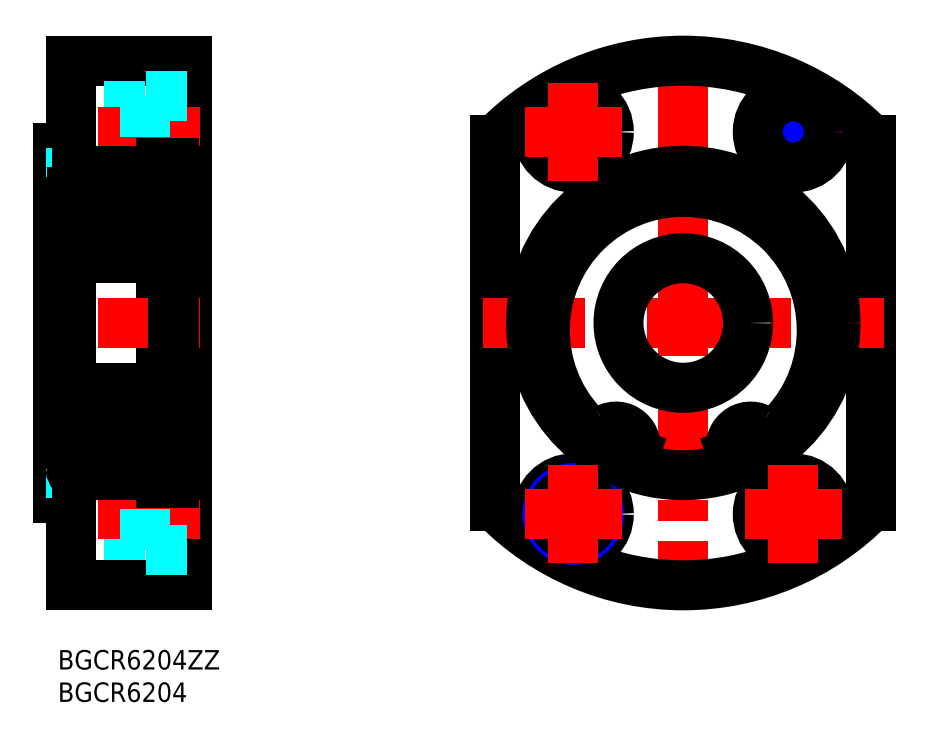
<metadata>
{"format":"dxf","ext":"dxf","renderer":"ezdxf+matplotlib","layout":"modelspace","background":"white","min_lineweight":24,"dpi":150}
</metadata>
<code>
0
SECTION
2
ENTITIES
0
INSERT
8
MSM_CONTINUOUS
2
*U4
10
0
20
0
30
0
0
INSERT
8
MSM_CONTINUOUS
2
*U5
10
0
20
0
30
0
0
LINE
8
MSM_CONTINUOUS
10
7.1e-15
20
77.5
30
0
11
7.1e-15
21
23.5
31
0
0
LINE
8
MSM_CONTINUOUS
10
20
20
91
30
0
11
20
21
10
31
0
0
LINE
8
MSM_CONTINUOUS
10
16
20
25.75
30
0
11
16
21
75.25
31
0
0
LINE
8
MSM_DASHED
10
13.5
20
17
30
0
11
2
21
17
31
0
0
LINE
8
MSM_DASHED
10
13.5
20
17.6
30
0
11
2
21
17.6
31
0
0
LINE
8
MSM_DASHED
10
13.5
20
24.4
30
0
11
2
21
24.4
31
0
0
LINE
8
MSM_DASHED
10
13.5
20
25
30
0
11
2
21
25
31
0
0
LINE
8
MSM_CONTINUOUS
10
20
20
10
30
0
11
2
21
10
31
0
0
LINE
8
MSM_CENTER
10
22
20
21
30
0
11
-8.53e-14
21
21
31
0
0
LINE
8
MSM_CENTER
10
22
20
50.5
30
0
11
-2
21
50.5
31
0
0
LINE
8
MSM_CONTINUOUS
10
2
20
10
30
0
11
2
21
23.5
31
0
0
LINE
8
MSM_CONTINUOUS
10
2
20
23.5
30
0
11
7.1e-15
21
23.5
31
0
0
LINE
8
MSM_CONTINUOUS
10
2
20
30.5
30
0
11
1.066e-13
21
30.5
31
0
0
LINE
8
MSM_DASHED
10
13.5
20
15.5
30
0
11
13.5
21
26.5
31
0
0
LINE
8
MSM_DASHED
10
20
20
15.5
30
0
11
13.5
21
15.5
31
0
0
LINE
8
MSM_DASHED
10
20
20
26.5
30
0
11
13.5
21
26.5
31
0
0
LINE
8
MSM_CONTINUOUS
10
20
20
91
30
0
11
2
21
91
31
0
0
LINE
8
MSM_DASHED
10
13.5
20
76
30
0
11
2
21
76
31
0
0
LINE
8
MSM_DASHED
10
13.5
20
76.6
30
0
11
2
21
76.6
31
0
0
LINE
8
MSM_DASHED
10
13.5
20
83.4
30
0
11
2
21
83.4
31
0
0
LINE
8
MSM_DASHED
10
13.5
20
84
30
0
11
2
21
84
31
0
0
LINE
8
MSM_CENTER
10
22
20
80
30
0
11
-8.53e-14
21
80
31
0
0
LINE
8
MSM_CONTINUOUS
10
2
20
91
30
0
11
2
21
77.5
31
0
0
LINE
8
MSM_CONTINUOUS
10
2
20
70.5
30
0
11
1.066e-13
21
70.5
31
0
0
LINE
8
MSM_CONTINUOUS
10
2
20
77.5
30
0
11
7.1e-15
21
77.5
31
0
0
LINE
8
MSM_DASHED
10
20
20
74.5
30
0
11
13.5
21
74.5
31
0
0
LINE
8
MSM_DASHED
10
20
20
85.5
30
0
11
13.5
21
85.5
31
0
0
LINE
8
MSM_DASHED
10
13.5
20
85.5
30
0
11
13.5
21
74.5
31
0
0
LINE
8
MSM_CONTINUOUS
10
15.5
20
91
30
0
11
15.5
21
91
31
0
0
LINE
8
MSM_CONTINUOUS
10
67.57
20
78.77
30
0
11
67.57
21
22.23
31
0
0
LINE
8
MSM_CONTINUOUS
10
125.6
20
78.77
30
0
11
125.6
21
22.23
31
0
0
LINE
8
MSM_CENTER
10
96.57
20
93
30
0
11
96.57
21
8
31
0
0
ARC
8
MSM_CONTINUOUS
10
96.57
20
50.5
30
0
40
40.5
50
224.3
51
315.7
0
LINE
8
MSM_CENTER
10
65.57
20
50.5
30
0
11
127.6
21
50.5
31
0
0
CIRCLE
8
MSM_CONTINUOUS
10
79.57
20
21
30
0
40
5.5
0
CIRCLE
8
MSM_NARROW
10
79.57
20
21
30
0
40
4
0
CIRCLE
8
MSM_CONTINUOUS
10
79.57
20
21
30
0
40
3.4
0
CIRCLE
8
MSM_CONTINUOUS
10
113.6
20
21
30
0
40
3.4
0
CIRCLE
8
MSM_NARROW
10
113.6
20
21
30
0
40
4
0
CIRCLE
8
MSM_CONTINUOUS
10
113.6
20
21
30
0
40
5.5
0
ARC
8
MSM_CONTINUOUS
10
96.57
20
50.5
30
0
40
40.5
50
44.27
51
135.7
0
LINE
8
MSM_CENTER
10
106.1
20
80
30
0
11
121.1
21
80
31
0
0
CIRCLE
8
MSM_CONTINUOUS
10
79.57
20
80
30
0
40
3.4
0
CIRCLE
8
MSM_NARROW
10
79.57
20
80
30
0
40
4
0
CIRCLE
8
MSM_CONTINUOUS
10
79.57
20
80
30
0
40
5.5
0
LINE
8
MSM_CENTER
10
113.6
20
87.5
30
0
11
113.6
21
72.5
31
0
0
CIRCLE
8
MSM_CONTINUOUS
10
113.6
20
80
30
0
40
3.4
0
CIRCLE
8
MSM_NARROW
10
113.6
20
80
30
0
40
4
0
CIRCLE
8
MSM_CONTINUOUS
10
113.6
20
80
30
0
40
5.5
0
LINE
8
MSM_CONTINUOUS
10
2
20
73
30
0
11
2
21
28
31
0
0
ARC
8
MSM_CONTINUOUS
10
3
20
73
30
0
40
1
50
90
51
180
0
CIRCLE
8
MSM_CONTINUOUS
10
96.57
20
50.5
30
0
40
10
0
CIRCLE
8
MSM_CONTINUOUS
10
96.57
20
50.5
30
0
40
23.5
0
ARC
8
MSM_CONTINUOUS
10
106.7
20
30.68
30
-1e-16
40
2.5
50
200.6
51
234.3
0
LINE
8
MSM_CONTINUOUS
10
104.1
20
30.38
30
-1e-16
11
104.3
21
29.8
31
-1e-16
0
ARC
8
MSM_CONTINUOUS
10
107
20
31.45
30
-1e-16
40
3.05
50
61.27
51
200.6
0
ARC
8
MSM_CONTINUOUS
10
109.9
20
36.8
30
-1e-16
40
3.05
50
241.3
51
316.7
0
ARC
8
MSM_CONTINUOUS
10
96.57
20
49.37
30
-1e-16
40
21.38
50
316.7
51
223.3
0
ARC
8
MSM_CONTINUOUS
10
83.23
20
36.8
30
-1e-16
40
3.05
50
223.3
51
298.7
0
ARC
8
MSM_CONTINUOUS
10
86.17
20
31.45
30
-1e-16
40
3.05
50
339.4
51
118.7
0
LINE
8
MSM_CONTINUOUS
10
88.8
20
29.8
30
-1e-16
11
89.02
21
30.38
31
-1e-16
0
ARC
8
MSM_CONTINUOUS
10
86.46
20
30.68
30
-1e-16
40
2.5
50
305.7
51
339.4
0
CIRCLE
8
MSM_CONTINUOUS
10
107
20
31.45
30
-1e-16
40
1.25
0
CIRCLE
8
MSM_CONTINUOUS
10
86.17
20
31.45
30
-1e-16
40
1.25
0
LINE
8
MSM_CONTINUOUS
10
16
20
28.18
30
0
11
17.8
21
28.18
31
0
0
LINE
8
MSM_CONTINUOUS
10
16
20
75.25
30
0
11
17.95
21
75.25
31
0
0
LINE
8
MSM_CONTINUOUS
10
16
20
34.5
30
0
11
17.8
21
34.5
31
0
0
LINE
8
MSM_CONTINUOUS
10
16
20
70.75
30
0
11
17.8
21
70.75
31
0
0
LINE
8
MSM_CONTINUOUS
10
17.8
20
28.18
30
1.25
11
17.8
21
75.25
31
1.25
0
LINE
8
MSM_CONTINUOUS
10
17.95
20
75.25
30
0
11
17.95
21
25.75
31
0
0
LINE
8
MSM_CONTINUOUS
10
16
20
25.75
30
0
11
17.95
21
25.75
31
0
0
LINE
8
MSM_CONTINUOUS
10
17.95
20
74
30
0
11
20
21
74
31
0
0
LINE
8
MSM_CONTINUOUS
10
17.95
20
27
30
0
11
20
21
27
31
0
0
LINE
8
MSM_CENTER
10
72.07
20
80
30
0
11
87.07
21
80
31
0
0
LINE
8
MSM_CENTER
10
79.57
20
87.5
30
0
11
79.57
21
72.5
31
0
0
LINE
8
MSM_CENTER
10
72.07
20
21
30
0
11
87.07
21
21
31
0
0
LINE
8
MSM_CENTER
10
79.57
20
28.5
30
0
11
79.57
21
13.5
31
0
0
LINE
8
MSM_CENTER
10
106.1
20
21
30
0
11
121.1
21
21
31
0
0
LINE
8
MSM_CENTER
10
113.6
20
28.5
30
0
11
113.6
21
13.5
31
0
0
LINE
8
MSM_DASHED
10
2
20
73
30
0
11
2
21
77.5
31
0
0
LINE
8
MSM_DASHED
10
2
20
28
30
0
11
2
21
23.5
31
0
0
LINE
8
MSM_CONTINUOUS
10
3
20
27
30
0
11
16
21
27
31
0
0
LINE
8
MSM_CONTINUOUS
10
3
20
60.5
30
0
11
15
21
60.5
31
0
0
CIRCLE
8
MSM_CONTINUOUS
10
9
20
67.25
30
0
40
3.969
0
LINE
8
MSM_CONTINUOUS
10
3
20
74
30
0
11
16
21
74
31
0
0
LINE
8
MSM_CONTINUOUS
10
3
20
40.5
30
0
11
15
21
40.5
31
0
0
LINE
8
MSM_CONTINUOUS
10
2.83
20
68.28
30
0
11
2.83
21
64.6
31
0
0
LINE
8
MSM_CONTINUOUS
10
2.53
20
68.4
30
0
11
2.53
21
64.6
31
0
0
LINE
8
MSM_CONTINUOUS
10
3.782
20
63.65
30
0
11
4.153
21
64.67
31
0
0
ARC
8
MSM_CONTINUOUS
10
2.2
20
63.8
30
0
40
0.2
50
90
51
180
0
LINE
8
MSM_CONTINUOUS
10
2.7
20
64
30
0
11
3.074
21
63.63
31
0
0
ARC
8
MSM_CONTINUOUS
10
3.498
20
64.05
30
0
40
0.5996
50
225
51
268
0
ARC
8
MSM_CONTINUOUS
10
3.5
20
63.75
30
0
40
0.3002
50
265.5
51
340
0
LINE
8
MSM_CONTINUOUS
10
2.2
20
64
30
0
11
2.7
21
64
31
0
0
ARC
8
MSM_CONTINUOUS
10
2.83
20
64.6
30
0
40
0.3
50
180
51
270
0
LINE
8
MSM_CONTINUOUS
10
3.45
20
64.3
30
0
11
3.45
21
64.6
31
0
0
LINE
8
MSM_CONTINUOUS
10
3.45
20
64.6
30
0
11
2.83
21
64.6
31
0
0
LINE
8
MSM_CONTINUOUS
10
2.83
20
64.3
30
0
11
3.45
21
64.3
31
0
0
LINE
8
MSM_CONTINUOUS
10
4.341
20
64.8
30
0
11
5.878
21
64.8
31
0
0
ARC
8
MSM_CONTINUOUS
10
4.341
20
64.6
30
0
40
0.2
50
90
51
160
0
ARC
8
MSM_CONTINUOUS
10
4.159
20
69.9
30
0
40
0.2
50
185
51
270
0
LINE
8
MSM_CONTINUOUS
10
3.881
20
70.78
30
0
11
3.96
21
69.88
31
0
0
LINE
8
MSM_CONTINUOUS
10
3.579
20
70.74
30
0
11
3.63
21
69.5
31
0
0
LINE
8
MSM_CONTINUOUS
10
3.93
20
70.23
30
0
11
3.93
21
69.38
31
0
0
LINE
8
MSM_CONTINUOUS
10
3.63
20
69.5
30
0
11
2.53
21
68.4
31
0
0
LINE
8
MSM_CONTINUOUS
10
3.93
20
69.38
30
0
11
2.83
21
68.28
31
0
0
LINE
8
MSM_CONTINUOUS
10
2.2
20
70.8
30
0
11
2.78
21
70.8
31
0
0
ARC
8
MSM_CONTINUOUS
10
2.2
20
71
30
0
40
0.2
50
180
51
270
0
LINE
8
MSM_CONTINUOUS
10
3.01
20
70.61
30
0
11
3.226
21
70.86
31
0
0
ARC
8
MSM_CONTINUOUS
10
3.009
20
70.61
30
0
40
0.3
50
139.9
51
230
0
LINE
8
MSM_CONTINUOUS
10
3.046
20
70.18
30
0
11
3.239
21
70.41
31
0
0
LINE
8
MSM_CONTINUOUS
10
3.239
20
70.41
30
0
11
3.01
21
70.61
31
0
0
LINE
8
MSM_CONTINUOUS
10
3.046
20
70.18
30
0
11
2.816
21
70.38
31
0
0
ARC
8
MSM_CONTINUOUS
10
3.383
20
70.74
30
0
40
0.5
50
4.987
51
139.9
0
ARC
8
MSM_CONTINUOUS
10
3.379
20
70.74
30
0
40
0.2
50
2.375
51
140
0
LINE
8
MSM_CONTINUOUS
10
2.78
20
70.8
30
0
11
3.001
21
71.06
31
0
0
LINE
8
MSM_CONTINUOUS
10
4.159
20
69.7
30
0
11
5.878
21
69.7
31
0
0
ARC
8
MSM_CONTINUOUS
10
15
20
73
30
0
40
1
50
0
51
90
0
ARC
8
MSM_CONTINUOUS
10
15
20
61.5
30
0
40
1
50
270
51
0
0
ARC
8
MSM_CONTINUOUS
10
3
20
61.5
30
0
40
1
50
180
51
270
0
ARC
8
MSM_CONTINUOUS
10
3
20
28
30
0
40
1
50
180
51
270
0
ARC
8
MSM_CONTINUOUS
10
15
20
28
30
0
40
1
50
270
51
0
0
ARC
8
MSM_CONTINUOUS
10
15
20
39.5
30
0
40
1
50
0
51
90
0
ARC
8
MSM_CONTINUOUS
10
3
20
39.5
30
0
40
1
50
90
51
180
0
LINE
8
MSM_CONTINUOUS
10
15.17
20
68.28
30
0
11
15.17
21
64.6
31
0
0
LINE
8
MSM_CONTINUOUS
10
15.47
20
68.4
30
0
11
15.47
21
64.6
31
0
0
LINE
8
MSM_CONTINUOUS
10
14.22
20
63.65
30
0
11
13.85
21
64.67
31
0
0
ARC
8
MSM_CONTINUOUS
10
15.8
20
63.8
30
0
40
0.2
50
0
51
90
0
LINE
8
MSM_CONTINUOUS
10
15.3
20
64
30
0
11
14.93
21
63.63
31
0
0
ARC
8
MSM_CONTINUOUS
10
14.5
20
64.05
30
0
40
0.5996
50
272
51
315
0
ARC
8
MSM_CONTINUOUS
10
14.5
20
63.75
30
0
40
0.3002
50
200
51
274.5
0
LINE
8
MSM_CONTINUOUS
10
15.8
20
64
30
0
11
15.3
21
64
31
0
0
ARC
8
MSM_CONTINUOUS
10
15.17
20
64.6
30
0
40
0.3
50
270
51
0
0
LINE
8
MSM_CONTINUOUS
10
14.55
20
64.3
30
0
11
14.55
21
64.6
31
0
0
LINE
8
MSM_CONTINUOUS
10
14.55
20
64.6
30
0
11
15.17
21
64.6
31
0
0
LINE
8
MSM_CONTINUOUS
10
15.17
20
64.3
30
0
11
14.55
21
64.3
31
0
0
LINE
8
MSM_CONTINUOUS
10
13.66
20
64.8
30
0
11
12.12
21
64.8
31
0
0
ARC
8
MSM_CONTINUOUS
10
13.66
20
64.6
30
0
40
0.2
50
19.97
51
90
0
ARC
8
MSM_CONTINUOUS
10
13.84
20
69.9
30
0
40
0.2
50
270
51
355
0
LINE
8
MSM_CONTINUOUS
10
14.12
20
70.78
30
0
11
14.04
21
69.88
31
0
0
LINE
8
MSM_CONTINUOUS
10
14.42
20
70.74
30
0
11
14.37
21
69.5
31
0
0
LINE
8
MSM_CONTINUOUS
10
14.07
20
70.23
30
0
11
14.07
21
69.38
31
0
0
LINE
8
MSM_CONTINUOUS
10
14.37
20
69.5
30
0
11
15.47
21
68.4
31
0
0
LINE
8
MSM_CONTINUOUS
10
14.07
20
69.38
30
0
11
15.17
21
68.28
31
0
0
LINE
8
MSM_CONTINUOUS
10
15.8
20
70.8
30
0
11
15.22
21
70.8
31
0
0
ARC
8
MSM_CONTINUOUS
10
15.8
20
71
30
0
40
0.2
50
270
51
0
0
LINE
8
MSM_CONTINUOUS
10
14.99
20
70.61
30
0
11
14.77
21
70.86
31
0
0
ARC
8
MSM_CONTINUOUS
10
14.99
20
70.61
30
0
40
0.3
50
310
51
40.09
0
LINE
8
MSM_CONTINUOUS
10
14.95
20
70.18
30
0
11
14.76
21
70.41
31
0
0
LINE
8
MSM_CONTINUOUS
10
14.76
20
70.41
30
0
11
14.99
21
70.61
31
0
0
LINE
8
MSM_CONTINUOUS
10
14.95
20
70.18
30
0
11
15.18
21
70.38
31
0
0
ARC
8
MSM_CONTINUOUS
10
14.62
20
70.74
30
0
40
0.5
50
40.09
51
175
0
ARC
8
MSM_CONTINUOUS
10
14.62
20
70.74
30
0
40
0.2
50
40.01
51
177.6
0
LINE
8
MSM_CONTINUOUS
10
15.22
20
70.8
30
0
11
15
21
71.06
31
0
0
LINE
8
MSM_CONTINUOUS
10
13.84
20
69.7
30
0
11
12.12
21
69.7
31
0
0
CIRCLE
8
MSM_CONTINUOUS
10
9
20
33.75
30
0
40
3.969
0
LINE
8
MSM_CONTINUOUS
10
2.83
20
32.72
30
0
11
2.83
21
36.4
31
0
0
LINE
8
MSM_CONTINUOUS
10
2.53
20
32.6
30
0
11
2.53
21
36.4
31
0
0
LINE
8
MSM_CONTINUOUS
10
3.782
20
37.35
30
0
11
4.153
21
36.33
31
0
0
ARC
8
MSM_CONTINUOUS
10
2.2
20
37.2
30
0
40
0.2
50
180
51
270
0
LINE
8
MSM_CONTINUOUS
10
2.7
20
37
30
0
11
3.074
21
37.37
31
0
0
ARC
8
MSM_CONTINUOUS
10
3.498
20
36.95
30
0
40
0.5996
50
92.04
51
135
0
ARC
8
MSM_CONTINUOUS
10
3.5
20
37.25
30
0
40
0.3002
50
19.97
51
94.46
0
LINE
8
MSM_CONTINUOUS
10
2.2
20
37
30
0
11
2.7
21
37
31
0
0
ARC
8
MSM_CONTINUOUS
10
2.83
20
36.4
30
0
40
0.3
50
90
51
180
0
LINE
8
MSM_CONTINUOUS
10
3.45
20
36.7
30
0
11
3.45
21
36.4
31
0
0
LINE
8
MSM_CONTINUOUS
10
3.45
20
36.4
30
0
11
2.83
21
36.4
31
0
0
LINE
8
MSM_CONTINUOUS
10
2.83
20
36.7
30
0
11
3.45
21
36.7
31
0
0
LINE
8
MSM_CONTINUOUS
10
4.341
20
36.2
30
0
11
5.878
21
36.2
31
0
0
ARC
8
MSM_CONTINUOUS
10
4.341
20
36.4
30
0
40
0.2
50
200
51
270
0
ARC
8
MSM_CONTINUOUS
10
4.159
20
31.1
30
0
40
0.2
50
90
51
175
0
LINE
8
MSM_CONTINUOUS
10
3.881
20
30.22
30
0
11
3.96
21
31.12
31
0
0
LINE
8
MSM_CONTINUOUS
10
3.579
20
30.26
30
0
11
3.63
21
31.5
31
0
0
LINE
8
MSM_CONTINUOUS
10
3.93
20
30.77
30
0
11
3.93
21
31.62
31
0
0
LINE
8
MSM_CONTINUOUS
10
3.63
20
31.5
30
0
11
2.53
21
32.6
31
0
0
LINE
8
MSM_CONTINUOUS
10
3.93
20
31.62
30
0
11
2.83
21
32.72
31
0
0
LINE
8
MSM_CONTINUOUS
10
2.2
20
30.2
30
0
11
2.78
21
30.2
31
0
0
ARC
8
MSM_CONTINUOUS
10
2.2
20
30
30
0
40
0.2
50
90
51
180
0
LINE
8
MSM_CONTINUOUS
10
3.01
20
30.39
30
0
11
3.226
21
30.14
31
0
0
ARC
8
MSM_CONTINUOUS
10
3.009
20
30.39
30
0
40
0.3
50
130
51
220.1
0
LINE
8
MSM_CONTINUOUS
10
3.046
20
30.82
30
0
11
3.239
21
30.59
31
0
0
LINE
8
MSM_CONTINUOUS
10
3.239
20
30.59
30
0
11
3.01
21
30.39
31
0
0
LINE
8
MSM_CONTINUOUS
10
3.046
20
30.82
30
0
11
2.816
21
30.62
31
0
0
ARC
8
MSM_CONTINUOUS
10
3.383
20
30.26
30
0
40
0.5
50
220.1
51
355
0
ARC
8
MSM_CONTINUOUS
10
3.379
20
30.26
30
0
40
0.2
50
220
51
357.6
0
LINE
8
MSM_CONTINUOUS
10
2.78
20
30.2
30
0
11
3.001
21
29.94
31
0
0
LINE
8
MSM_CONTINUOUS
10
4.159
20
31.3
30
0
11
5.878
21
31.3
31
0
0
LINE
8
MSM_CONTINUOUS
10
15.17
20
32.72
30
0
11
15.17
21
36.4
31
0
0
LINE
8
MSM_CONTINUOUS
10
15.47
20
32.6
30
0
11
15.47
21
36.4
31
0
0
LINE
8
MSM_CONTINUOUS
10
14.22
20
37.35
30
0
11
13.85
21
36.33
31
0
0
ARC
8
MSM_CONTINUOUS
10
15.8
20
37.2
30
0
40
0.2
50
270
51
0
0
LINE
8
MSM_CONTINUOUS
10
15.3
20
37
30
0
11
14.93
21
37.37
31
0
0
ARC
8
MSM_CONTINUOUS
10
14.5
20
36.95
30
0
40
0.5996
50
45
51
87.96
0
ARC
8
MSM_CONTINUOUS
10
14.5
20
37.25
30
0
40
0.3002
50
85.54
51
160
0
LINE
8
MSM_CONTINUOUS
10
15.8
20
37
30
0
11
15.3
21
37
31
0
0
ARC
8
MSM_CONTINUOUS
10
15.17
20
36.4
30
0
40
0.3
50
0
51
90
0
LINE
8
MSM_CONTINUOUS
10
14.55
20
36.7
30
0
11
14.55
21
36.4
31
0
0
LINE
8
MSM_CONTINUOUS
10
14.55
20
36.4
30
0
11
15.17
21
36.4
31
0
0
LINE
8
MSM_CONTINUOUS
10
15.17
20
36.7
30
0
11
14.55
21
36.7
31
0
0
LINE
8
MSM_CONTINUOUS
10
13.66
20
36.2
30
0
11
12.12
21
36.2
31
0
0
ARC
8
MSM_CONTINUOUS
10
13.66
20
36.4
30
0
40
0.2
50
270
51
340
0
ARC
8
MSM_CONTINUOUS
10
13.84
20
31.1
30
0
40
0.2
50
4.987
51
90
0
LINE
8
MSM_CONTINUOUS
10
14.12
20
30.22
30
0
11
14.04
21
31.12
31
0
0
LINE
8
MSM_CONTINUOUS
10
14.42
20
30.26
30
0
11
14.37
21
31.5
31
0
0
LINE
8
MSM_CONTINUOUS
10
14.07
20
30.77
30
0
11
14.07
21
31.62
31
0
0
LINE
8
MSM_CONTINUOUS
10
14.37
20
31.5
30
0
11
15.47
21
32.6
31
0
0
LINE
8
MSM_CONTINUOUS
10
14.07
20
31.62
30
0
11
15.17
21
32.72
31
0
0
LINE
8
MSM_CONTINUOUS
10
15.8
20
30.2
30
0
11
15.22
21
30.2
31
0
0
ARC
8
MSM_CONTINUOUS
10
15.8
20
30
30
0
40
0.2
50
0
51
90
0
LINE
8
MSM_CONTINUOUS
10
14.99
20
30.39
30
0
11
14.77
21
30.14
31
0
0
ARC
8
MSM_CONTINUOUS
10
14.99
20
30.39
30
0
40
0.3
50
319.9
51
50
0
LINE
8
MSM_CONTINUOUS
10
14.95
20
30.82
30
0
11
14.76
21
30.59
31
0
0
LINE
8
MSM_CONTINUOUS
10
14.76
20
30.59
30
0
11
14.99
21
30.39
31
0
0
LINE
8
MSM_CONTINUOUS
10
14.95
20
30.82
30
0
11
15.18
21
30.62
31
0
0
ARC
8
MSM_CONTINUOUS
10
14.62
20
30.26
30
0
40
0.5
50
185
51
319.9
0
ARC
8
MSM_CONTINUOUS
10
14.62
20
30.26
30
0
40
0.2
50
182.4
51
320
0
LINE
8
MSM_CONTINUOUS
10
15.22
20
30.2
30
0
11
15
21
29.94
31
0
0
LINE
8
MSM_CONTINUOUS
10
13.84
20
31.3
30
0
11
12.12
21
31.3
31
0
0
ENDSEC
0
EOF

</code>
